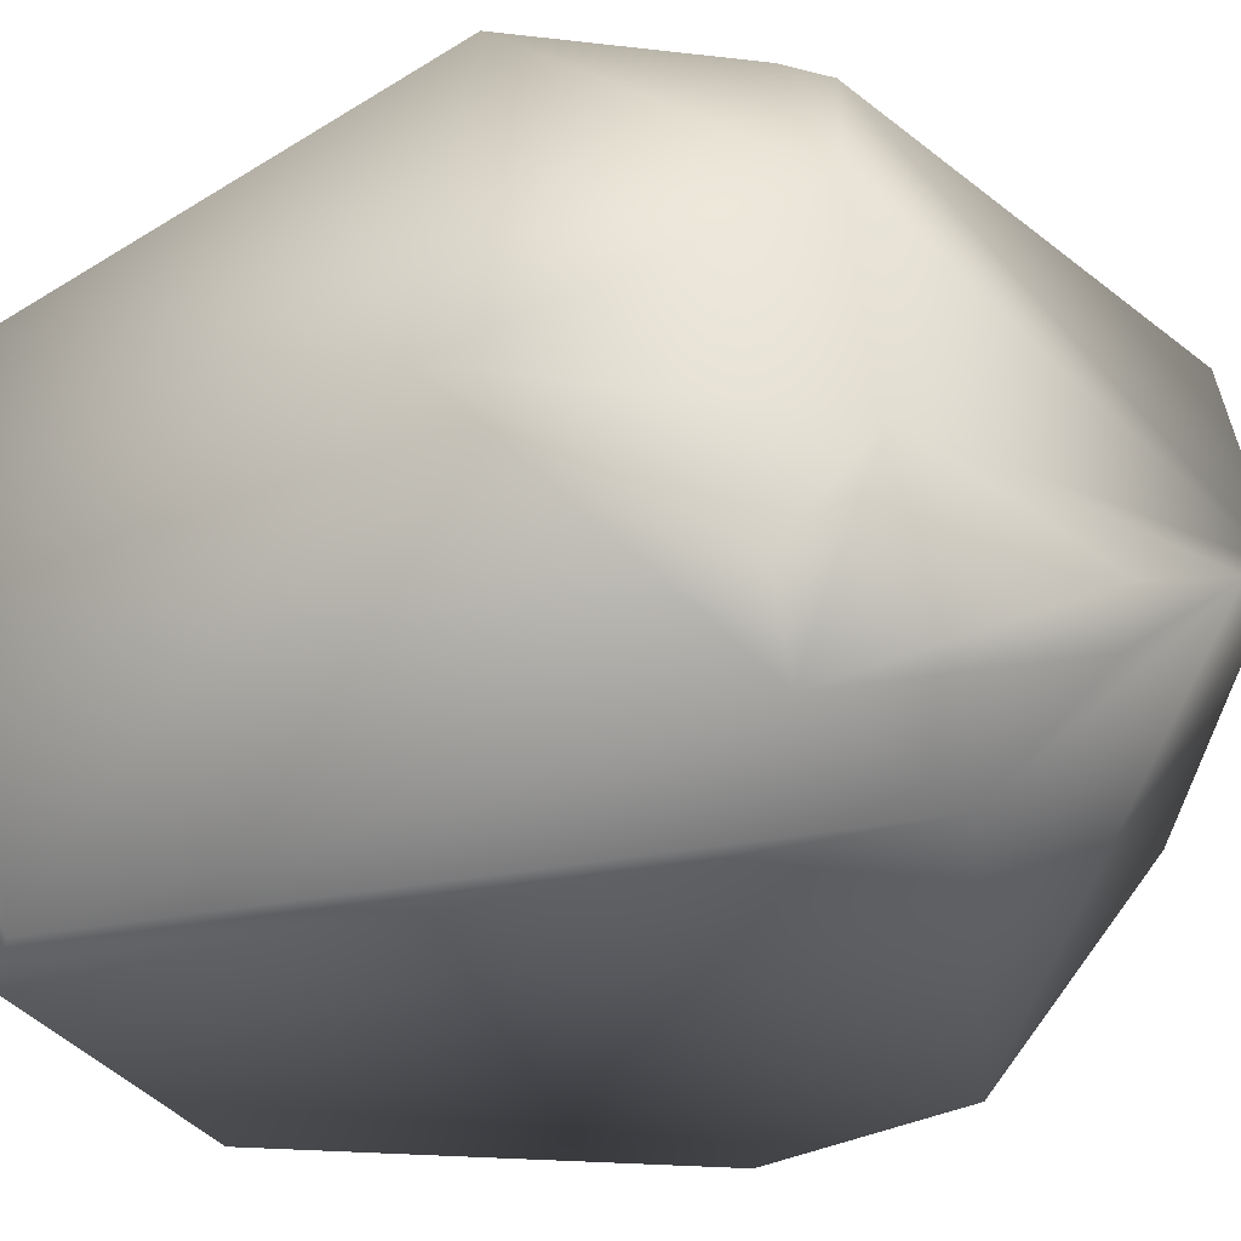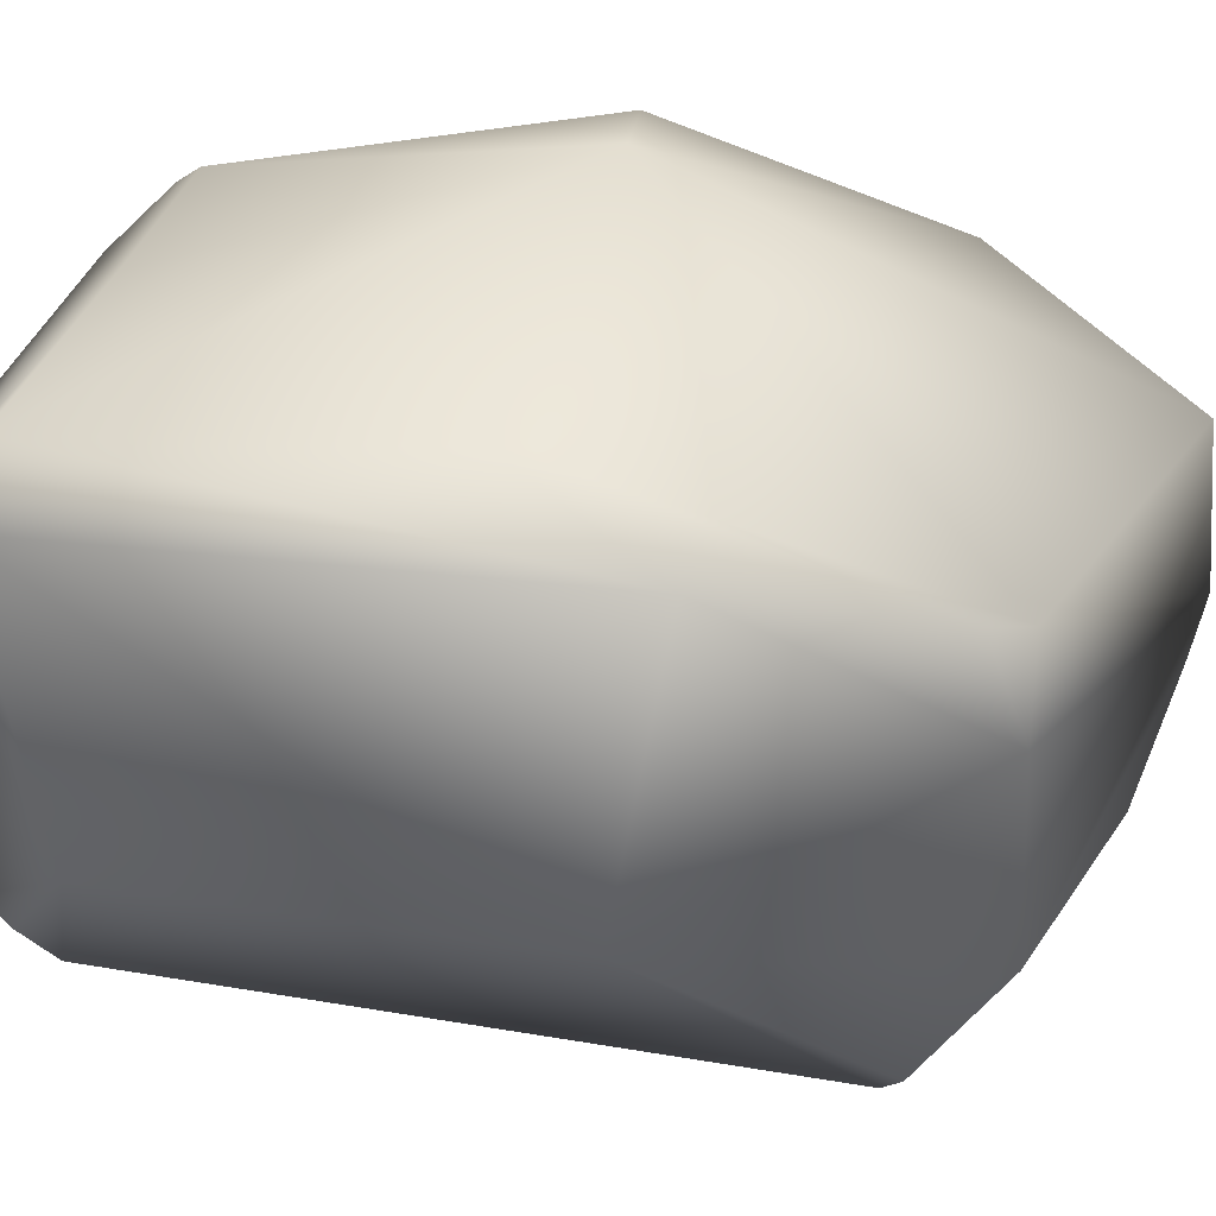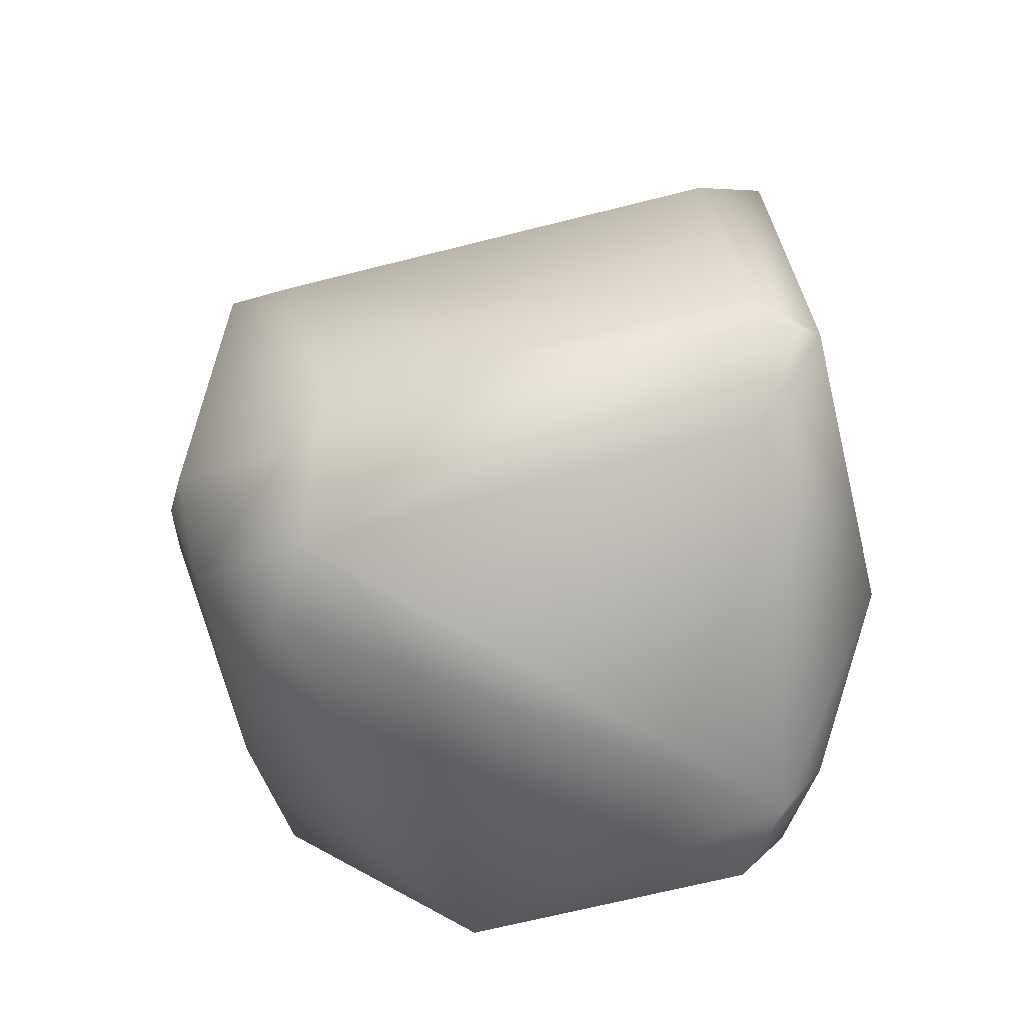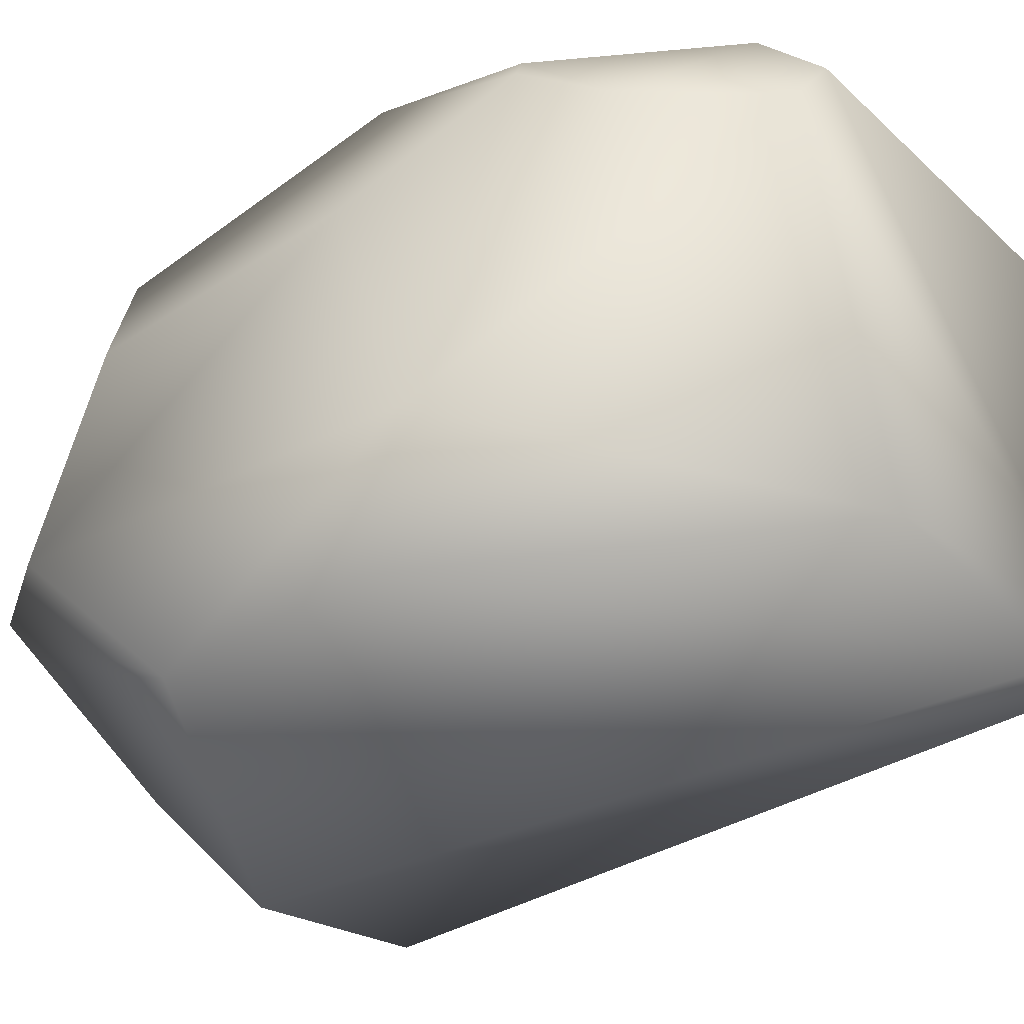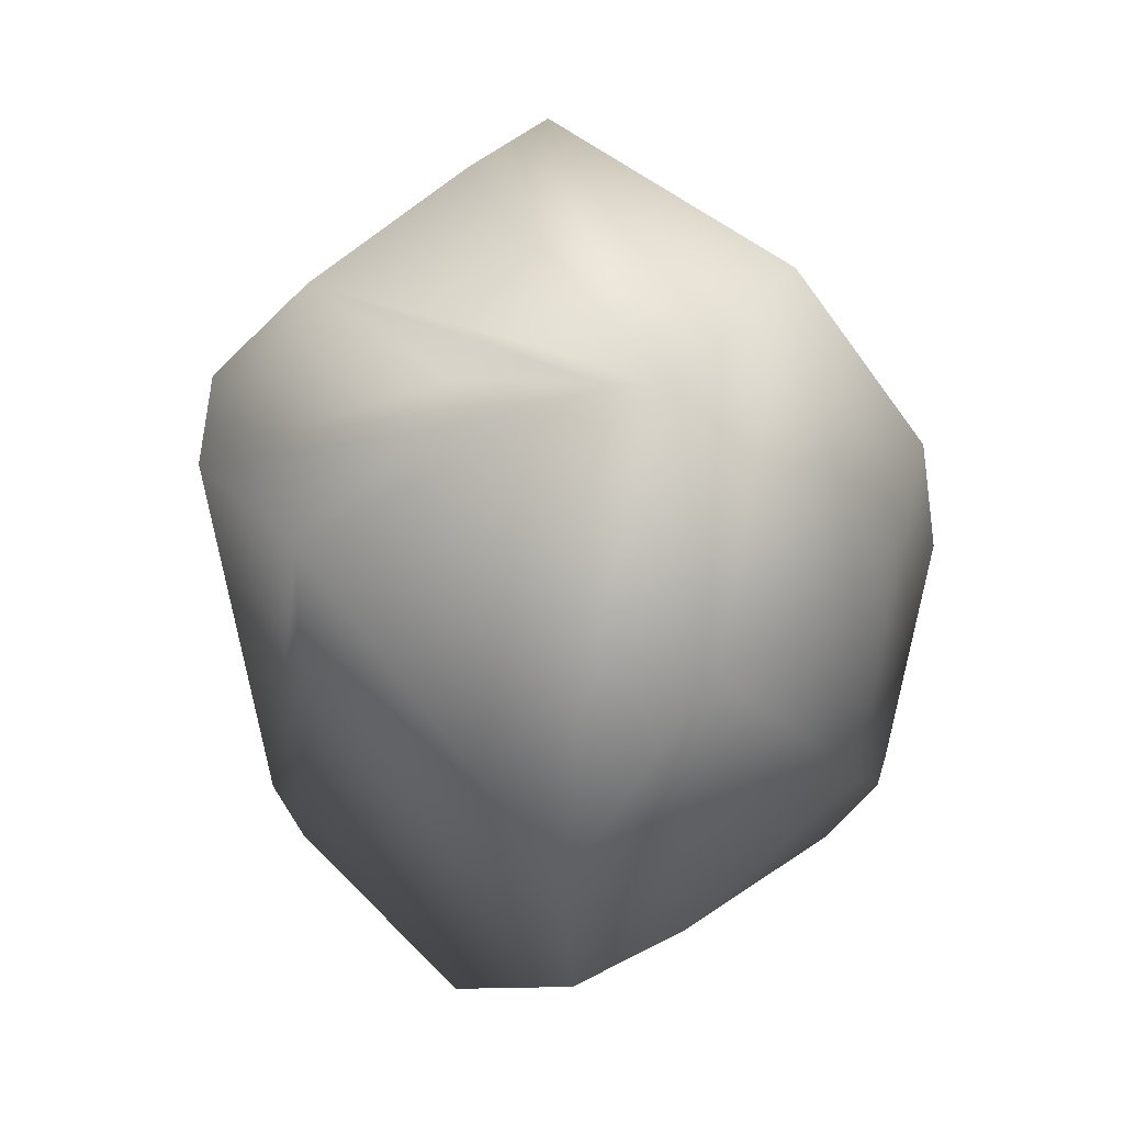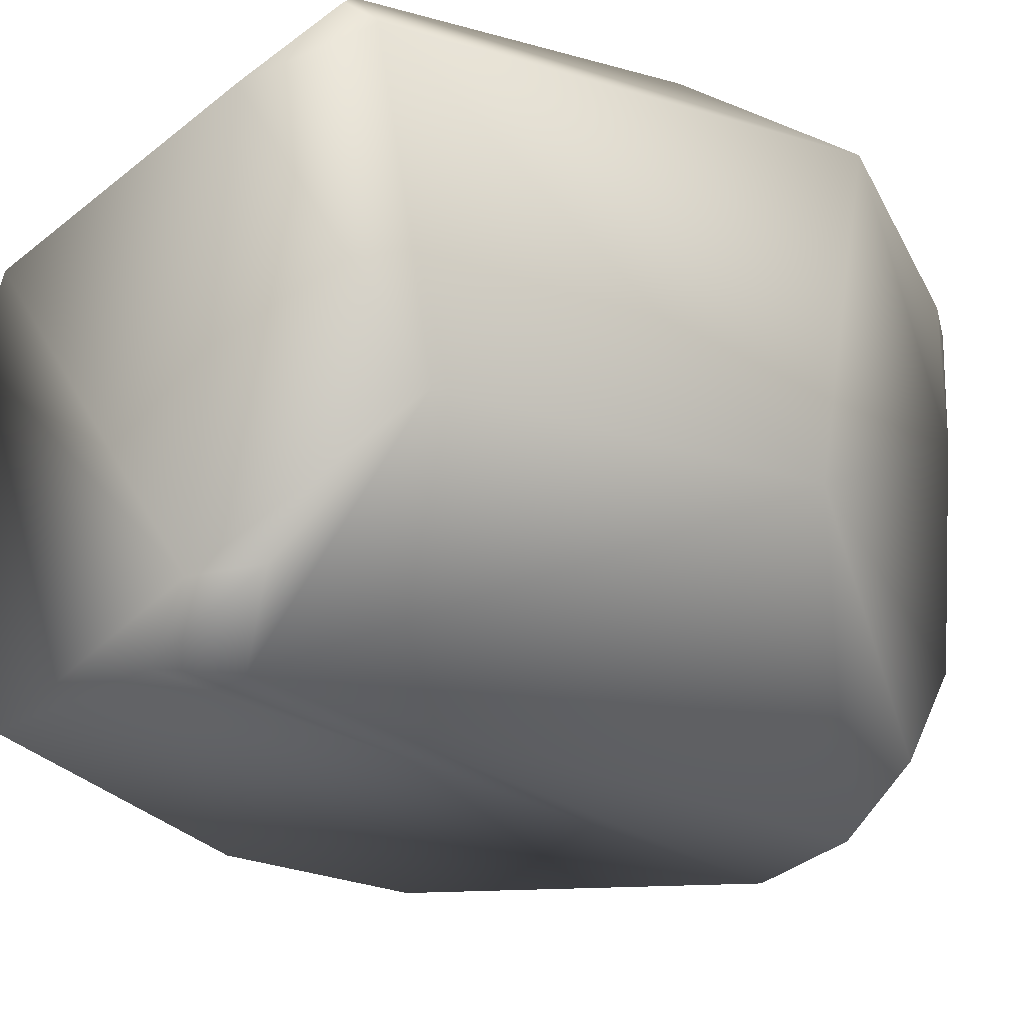
<metadata>
{"format":"obj","ext":"obj","renderer":"f3d","projection":"perspective","resolution":1024,"background":"white","views":[{"elev":-41.2,"azim":125.5,"up":"+Z"},{"elev":34.0,"azim":102.5,"up":"+Z"},{"elev":-69.1,"azim":14.2,"up":"+Y"},{"elev":-34.6,"azim":-52.4,"up":"+Z"},{"elev":51.6,"azim":-132.2,"up":"+Y"},{"elev":-17.6,"azim":54.8,"up":"+Z"}]}
</metadata>
<code>
g RetopoGroup1
v -105.9 11.69 13.35
v -109.1 11.55 13.29
v -103.1 -5.437 11.84
v -93.84 -5.696 11.84
v -81.4 -6.331 11.75
v -82.21 11.71 13.29
v -78.6 -6.735 9.29
v -78.66 19.39 10.41
v -79.52 -7.944 10.24
v -78.6 -4.088 -5.936
v -78.8 16.65 -6.024
v -82.61 -11.05 6.957
v -85.53 -11.05 -13.26
v -83.31 -8.591 -12.84
v -86.01 -7.868 -16.61
v -88.54 26.04 -19.23
v -85.38 27.32 -15.82
v -88.36 -11 -16.39
v -107.6 -10.69 2.904
v -102.4 -11.03 -16.32
v -105 -10.76 6.38
v -97.07 27.98 -19.8
v -114.2 7.312 -18.02
v -114.3 18.17 -18.84
v -104.8 36.13 -7.426
v -99.31 33.19 -13.53
v -114.9 26.9 -9.924
v -107.2 36.74 -5.542
v -98.62 34.5 -11.24
v -86.91 31.38 -10.66
v -115.4 22.48 -0.256
v -105.1 36.03 4.044
v -111 25.62 8.017
v -114.8 5.105 -10.78
v -115.6 8.252 0.9017
v -112.2 -4.15 3.424
v -113.4 0.08461 6
v -104.9 -7.287 10.02
v -112.5 0.401 7.455
v -85.57 30.98 6.25
v -85.61 31.03 0.7426
v -84.07 29.21 6.904
f 1 2 3 4
f 1 4 5 6
f 5 7 8 6
f 5 9 7
f 7 10 11 8
f 7 9 12 10
f 10 12 13 14
f 10 14 15 11
f 11 15 16 17
f 14 13 18 15
f 13 19 20 18
f 13 12 21 19
f 15 18 22 16
f 18 23 24 22
f 18 20 23
f 22 24 25 26
f 24 27 28 25
f 16 29 30 17
f 16 22 26 29
f 26 25 29
f 27 31 32 28
f 31 33 32
f 24 23 34 27
f 27 34 35 31
f 34 36 37 35
f 20 19 34 23
f 19 36 34
f 36 38 39 37
f 36 19 21 38
f 21 4 3 38
f 4 21 9 5
f 9 21 12
f 38 3 2 39
f 37 39 2 35
f 35 2 33 31
f 1 32 33 2
f 1 6 40 32
f 8 11 41 42
f 11 17 30 41
f 41 40 42
f 6 8 42 40
f 40 41 28 32
f 28 41 30 25
f 25 30 29

</code>
